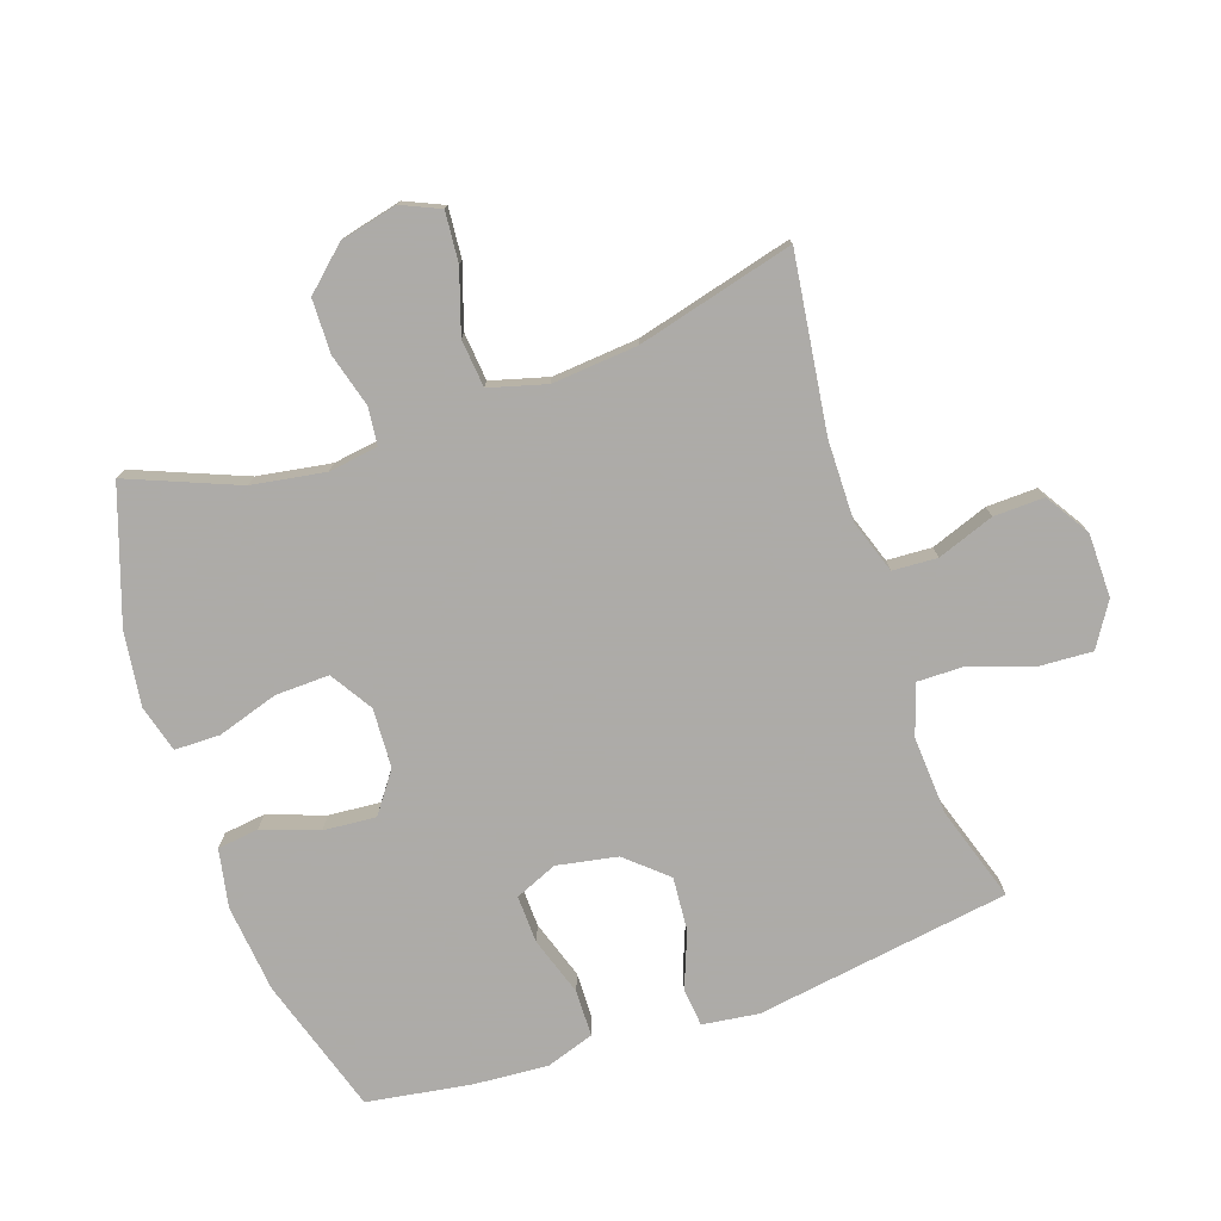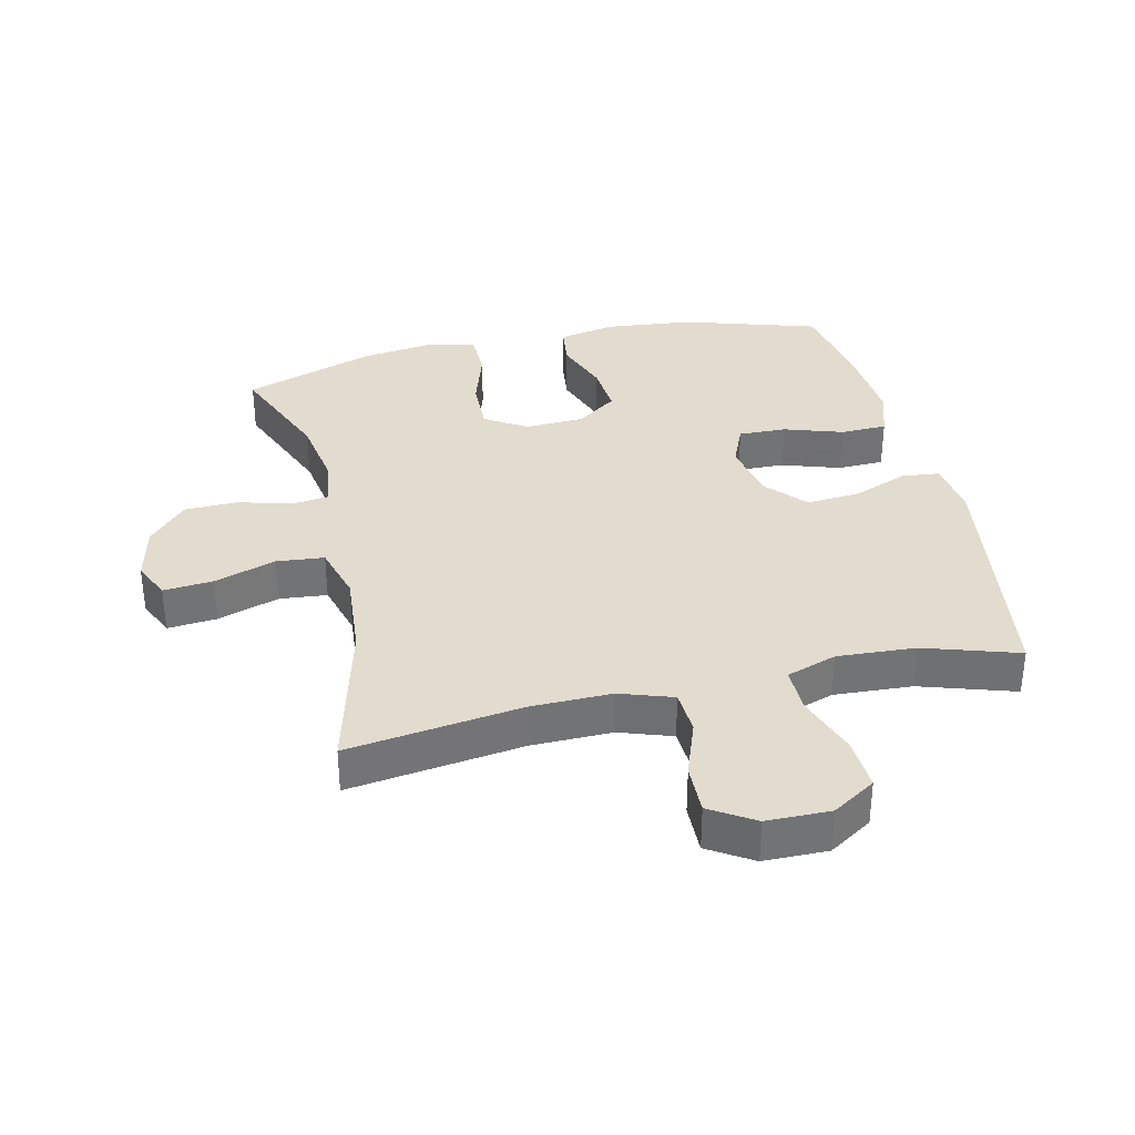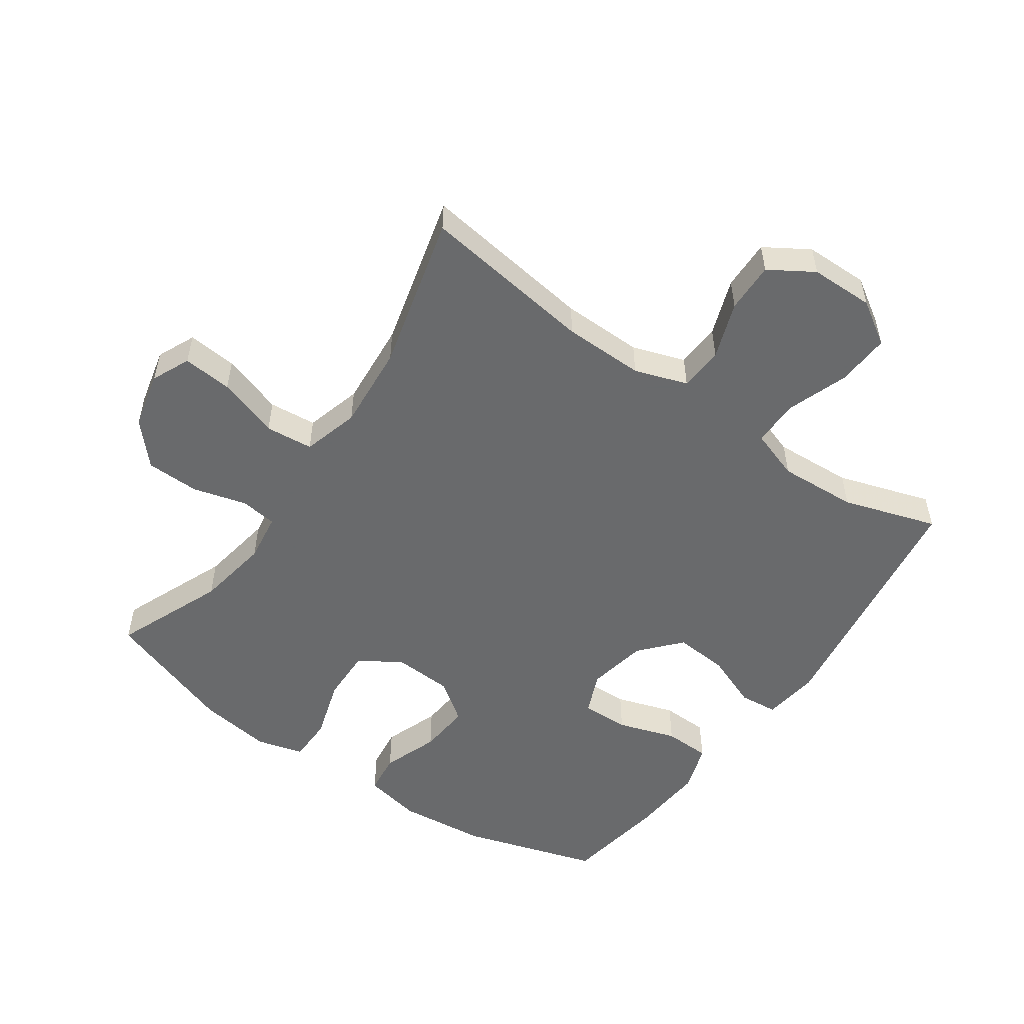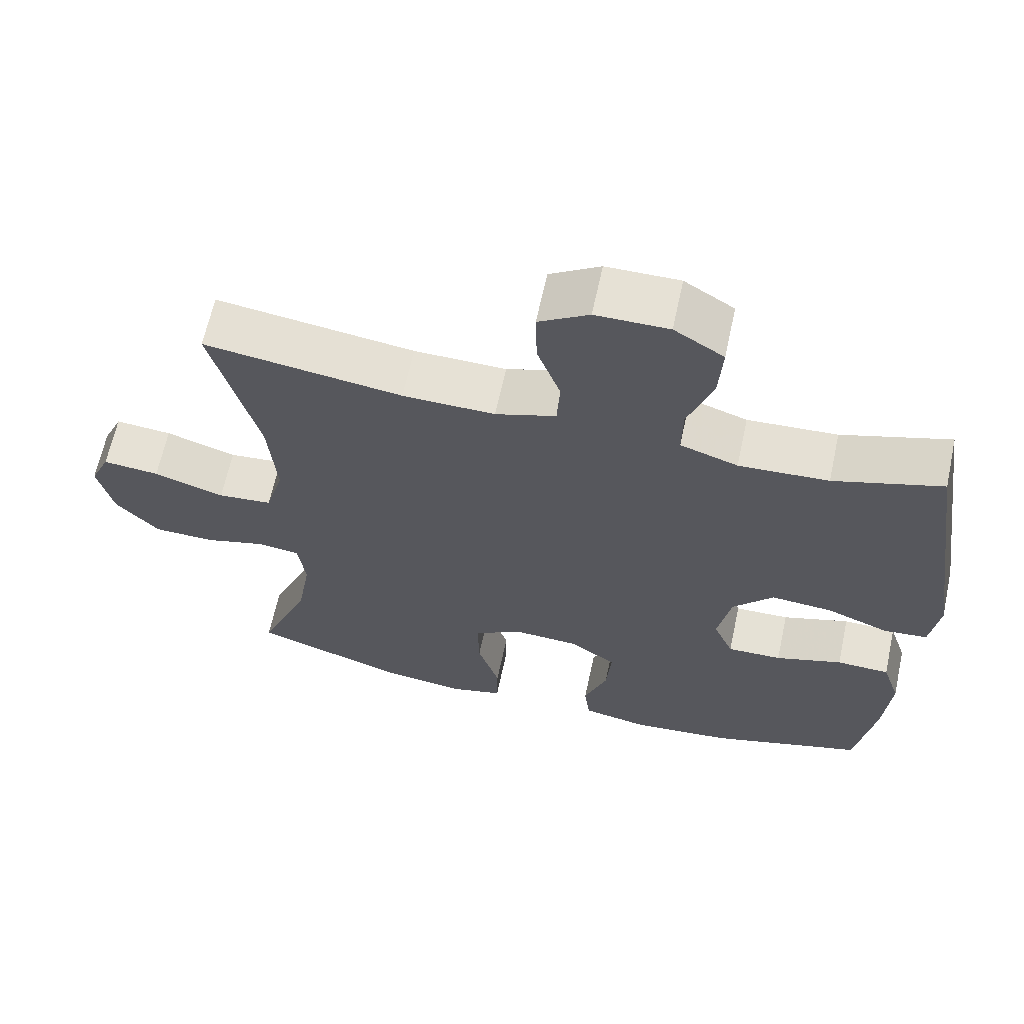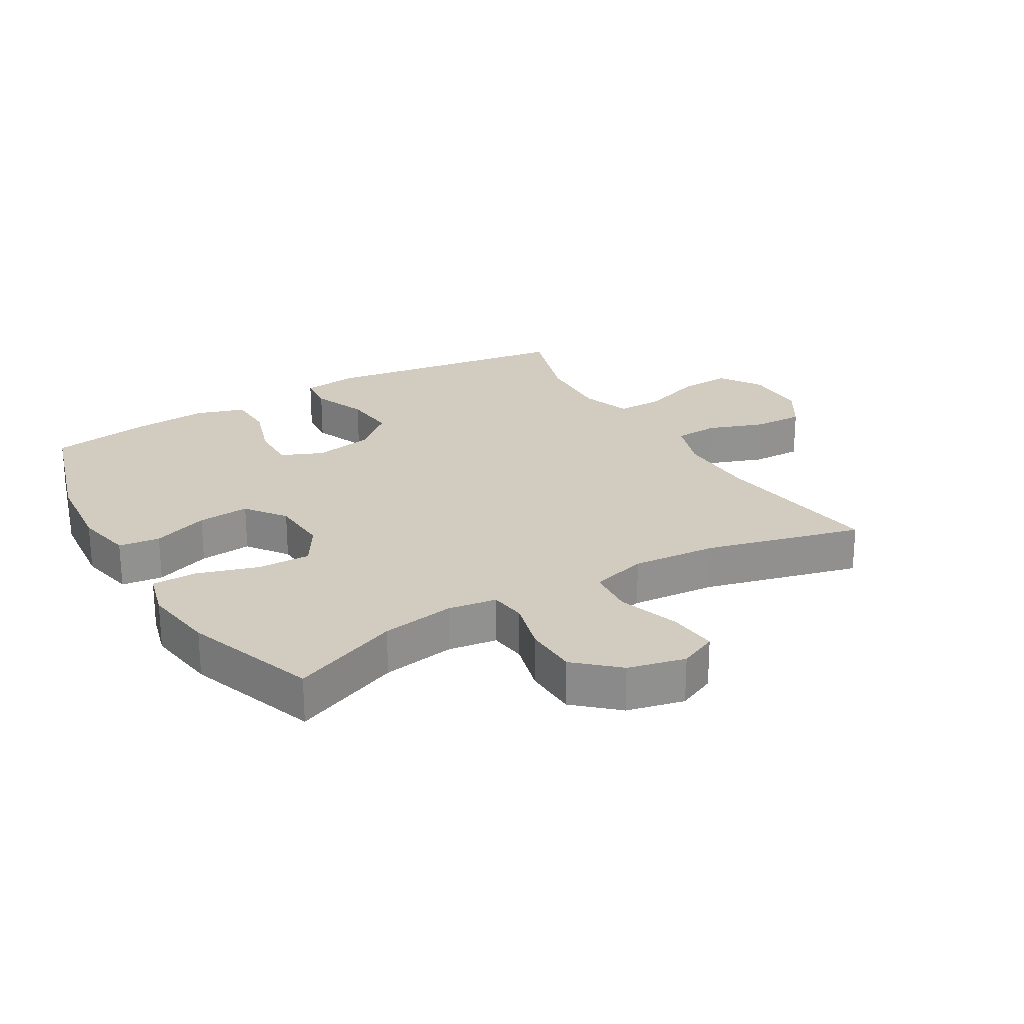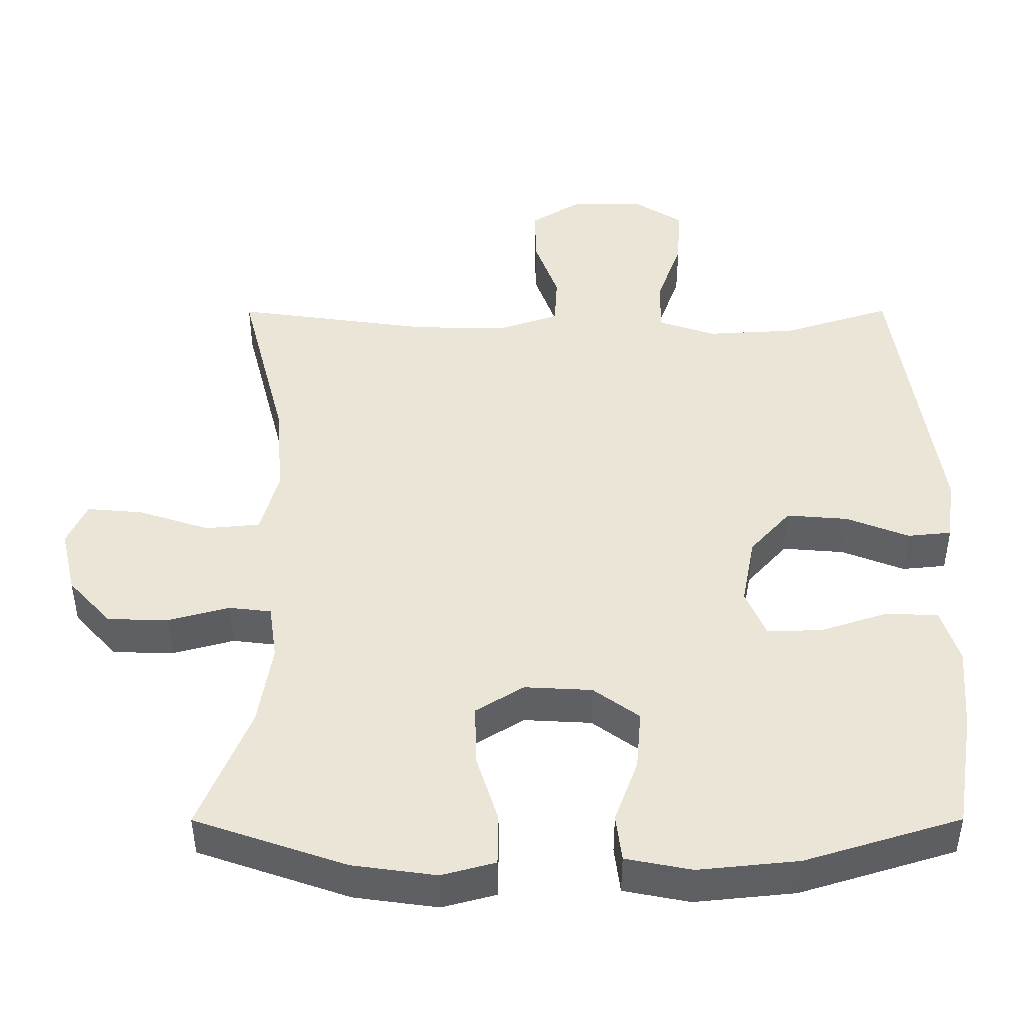
<metadata>
{"format":"obj","ext":"obj","renderer":"f3d","projection":"perspective","resolution":1024,"background":"white","views":[{"elev":-76.5,"azim":-70.9,"up":"+Y"},{"elev":34.6,"azim":-12.9,"up":"+Y"},{"elev":-52.9,"azim":-34.9,"up":"+Y"},{"elev":64.6,"azim":12.2,"up":"+Z"},{"elev":24.1,"azim":-120.6,"up":"+Y"},{"elev":-44.3,"azim":0.1,"up":"+Z"}]}
</metadata>
<code>
v -0.5 0.07 0.5
v -0.227 0.07 0.462
v -0.1 0.07 0.46
v -0.017 0.07 0.488
v -0.013 0.07 0.558
v -0.045 0.07 0.647
v -0.047 0.07 0.726
v 0.022 0.07 0.769
v 0.122 0.07 0.77
v 0.19 0.07 0.727
v 0.185 0.07 0.643
v 0.151 0.07 0.547
v 0.15 0.07 0.473
v 0.229 0.07 0.446
v 0.352 0.07 0.453
v 0.5 0.07 0.5
v 0.559 0.07 0.102
v 0.547 0.07 0.014
v 0.487 0.07 0.008
v 0.401 0.07 0.042
v 0.316 0.07 0.049
v 0.26 0.07 -0.014
v 0.242 0.07 -0.109
v 0.27 0.07 -0.175
v 0.345 0.07 -0.173
v 0.437 0.07 -0.143
v 0.51 0.07 -0.145
v 0.535 0.07 -0.221
v 0.526 0.07 -0.339
v 0.5 0.07 -0.5
v 0.286 0.07 -0.566
v 0.148 0.07 -0.58
v 0.057 0.07 -0.562
v 0.049 0.07 -0.497
v 0.081 0.07 -0.409
v 0.088 0.07 -0.327
v 0.025 0.07 -0.281
v -0.068 0.07 -0.276
v -0.134 0.07 -0.317
v -0.132 0.07 -0.401
v -0.102 0.07 -0.497
v -0.103 0.07 -0.568
v -0.177 0.07 -0.588
v -0.292 0.07 -0.572
v -0.5 0.07 -0.5
v -0.43 0.07 -0.329
v -0.411 0.07 -0.214
v -0.422 0.07 -0.137
v -0.48 0.07 -0.13
v -0.564 0.07 -0.153
v -0.648 0.07 -0.151
v -0.707 0.07 -0.086
v -0.728 0.07 0.004
v -0.701 0.07 0.064
v -0.623 0.07 0.057
v -0.526 0.07 0.025
v -0.451 0.07 0.032
v -0.426 0.07 0.121
v -0.437 0.07 0.255
v -0.5 0 0.5
v -0.227 0 0.462
v -0.1 0 0.46
v -0.017 0 0.488
v -0.013 0 0.558
v -0.045 0 0.647
v -0.047 0 0.726
v 0.022 0 0.769
v 0.122 0 0.77
v 0.19 0 0.727
v 0.185 0 0.643
v 0.151 0 0.547
v 0.15 0 0.473
v 0.229 0 0.446
v 0.352 0 0.453
v 0.5 0 0.5
v 0.559 0 0.102
v 0.547 0 0.014
v 0.487 0 0.008
v 0.401 0 0.042
v 0.316 0 0.049
v 0.26 0 -0.014
v 0.242 0 -0.109
v 0.27 0 -0.175
v 0.345 0 -0.173
v 0.437 0 -0.143
v 0.51 0 -0.145
v 0.535 0 -0.221
v 0.526 0 -0.339
v 0.5 0 -0.5
v 0.286 0 -0.566
v 0.148 0 -0.58
v 0.057 0 -0.562
v 0.049 0 -0.497
v 0.081 0 -0.409
v 0.088 0 -0.327
v 0.025 0 -0.281
v -0.068 0 -0.276
v -0.134 0 -0.317
v -0.132 0 -0.401
v -0.102 0 -0.497
v -0.103 0 -0.568
v -0.177 0 -0.588
v -0.292 0 -0.572
v -0.5 0 -0.5
v -0.43 0 -0.329
v -0.411 0 -0.214
v -0.422 0 -0.137
v -0.48 0 -0.13
v -0.564 0 -0.153
v -0.648 0 -0.151
v -0.707 0 -0.086
v -0.728 0 0.004
v -0.701 0 0.064
v -0.623 0 0.057
v -0.526 0 0.025
v -0.451 0 0.032
v -0.426 0 0.121
v -0.437 0 0.255
f 54 55 56
f 53 54 56
f 52 53 56
f 51 52 56
f 50 51 56
f 49 50 56
f 48 49 56 57
f 44 45 46
f 43 44 46
f 42 43 46
f 41 42 46
f 40 41 46
f 39 40 46 47
f 38 39 47 48
f 33 34 35
f 32 33 35
f 31 32 35
f 30 31 35
f 29 30 35
f 28 29 35
f 27 28 35
f 26 27 35
f 25 26 35
f 24 25 35 36
f 23 24 36 37
f 18 19 20
f 17 18 20
f 16 17 20
f 15 16 20
f 14 15 20 21
f 13 14 21 22
f 10 11 12
f 9 10 12
f 8 9 12
f 7 8 12
f 6 7 12
f 5 6 12
f 4 5 12 13
f 48 57 58
f 38 48 58
f 37 38 58
f 23 37 58
f 22 23 58
f 13 22 58
f 4 13 58
f 3 4 58
f 59 1 2
f 2 3 58 59
f 115 114 113
f 115 113 112
f 115 112 111
f 115 111 110
f 115 110 109
f 115 109 108
f 116 115 108 107
f 105 104 103
f 105 103 102
f 105 102 101
f 105 101 100
f 105 100 99
f 106 105 99 98
f 107 106 98 97
f 94 93 92
f 94 92 91
f 94 91 90
f 94 90 89
f 94 89 88
f 94 88 87
f 94 87 86
f 94 86 85
f 94 85 84
f 95 94 84 83
f 96 95 83 82
f 79 78 77
f 79 77 76
f 79 76 75
f 79 75 74
f 80 79 74 73
f 81 80 73 72
f 71 70 69
f 71 69 68
f 71 68 67
f 71 67 66
f 71 66 65
f 71 65 64
f 72 71 64 63
f 117 116 107
f 117 107 97
f 117 97 96
f 117 96 82
f 117 82 81
f 117 81 72
f 117 72 63
f 117 63 62
f 61 60 118
f 118 117 62 61
f 1 60 61 2
f 2 61 62 3
f 3 62 63 4
f 4 63 64 5
f 5 64 65 6
f 6 65 66 7
f 7 66 67 8
f 8 67 68 9
f 9 68 69 10
f 10 69 70 11
f 11 70 71 12
f 12 71 72 13
f 13 72 73 14
f 14 73 74 15
f 15 74 75 16
f 16 75 76 17
f 17 76 77 18
f 18 77 78 19
f 19 78 79 20
f 20 79 80 21
f 21 80 81 22
f 22 81 82 23
f 23 82 83 24
f 24 83 84 25
f 25 84 85 26
f 26 85 86 27
f 27 86 87 28
f 28 87 88 29
f 29 88 89 30
f 30 89 90 31
f 31 90 91 32
f 32 91 92 33
f 33 92 93 34
f 34 93 94 35
f 35 94 95 36
f 36 95 96 37
f 37 96 97 38
f 38 97 98 39
f 39 98 99 40
f 40 99 100 41
f 41 100 101 42
f 42 101 102 43
f 43 102 103 44
f 44 103 104 45
f 45 104 105 46
f 46 105 106 47
f 47 106 107 48
f 48 107 108 49
f 49 108 109 50
f 50 109 110 51
f 51 110 111 52
f 52 111 112 53
f 53 112 113 54
f 54 113 114 55
f 55 114 115 56
f 56 115 116 57
f 57 116 117 58
f 58 117 118 59
f 59 118 60 1

</code>
